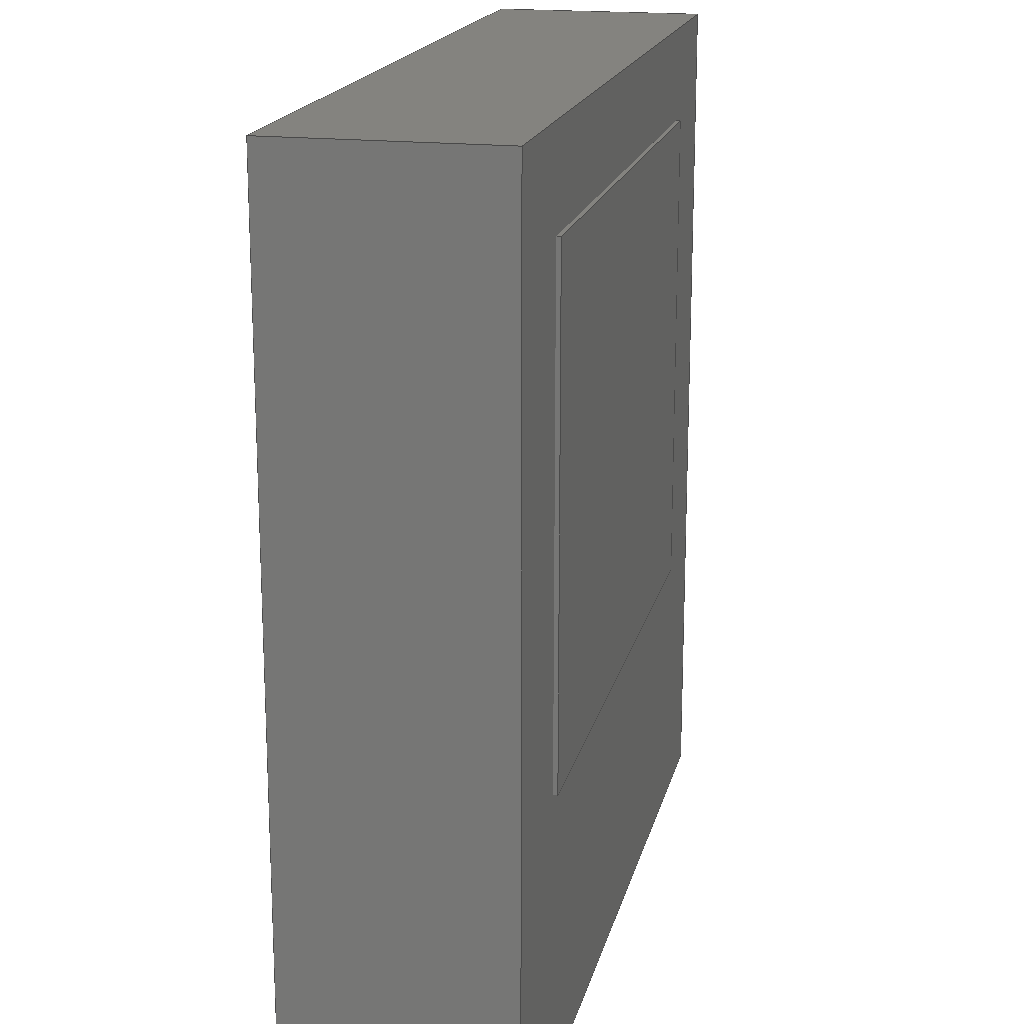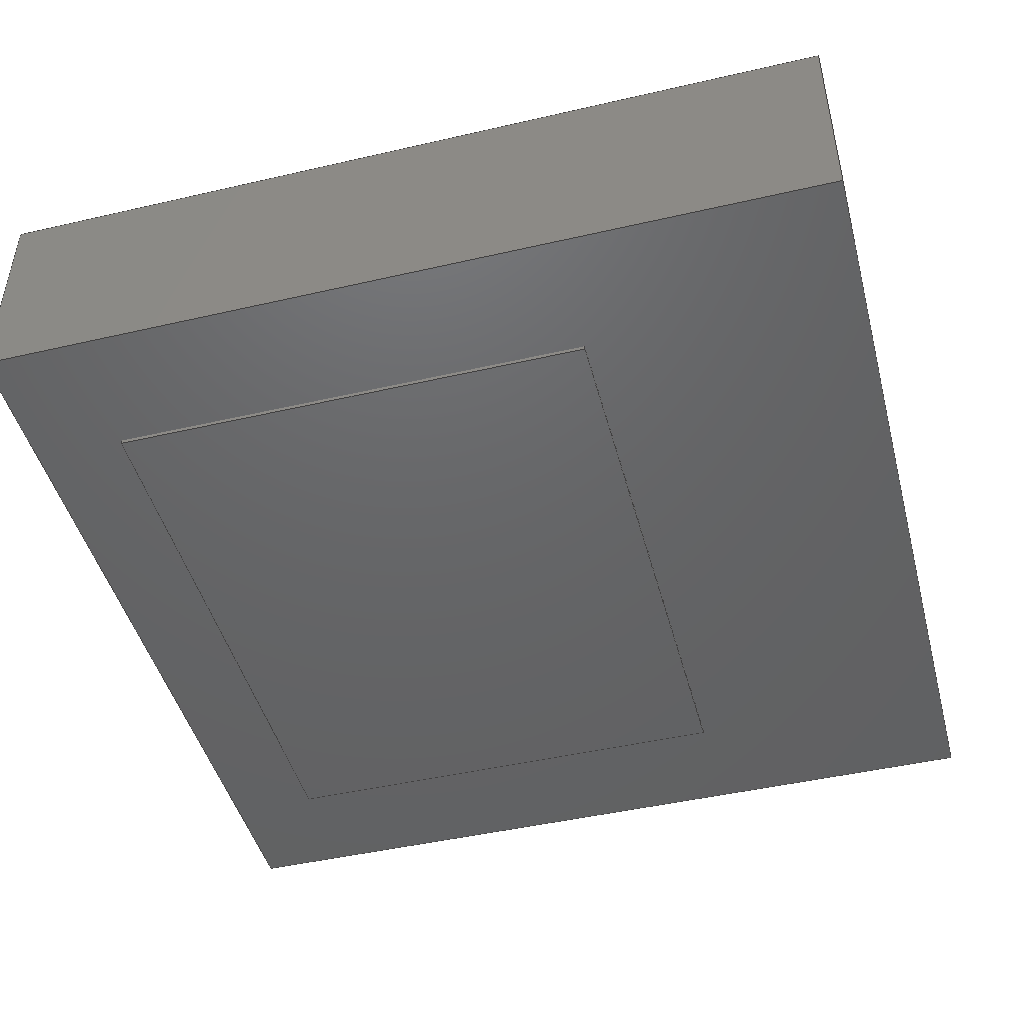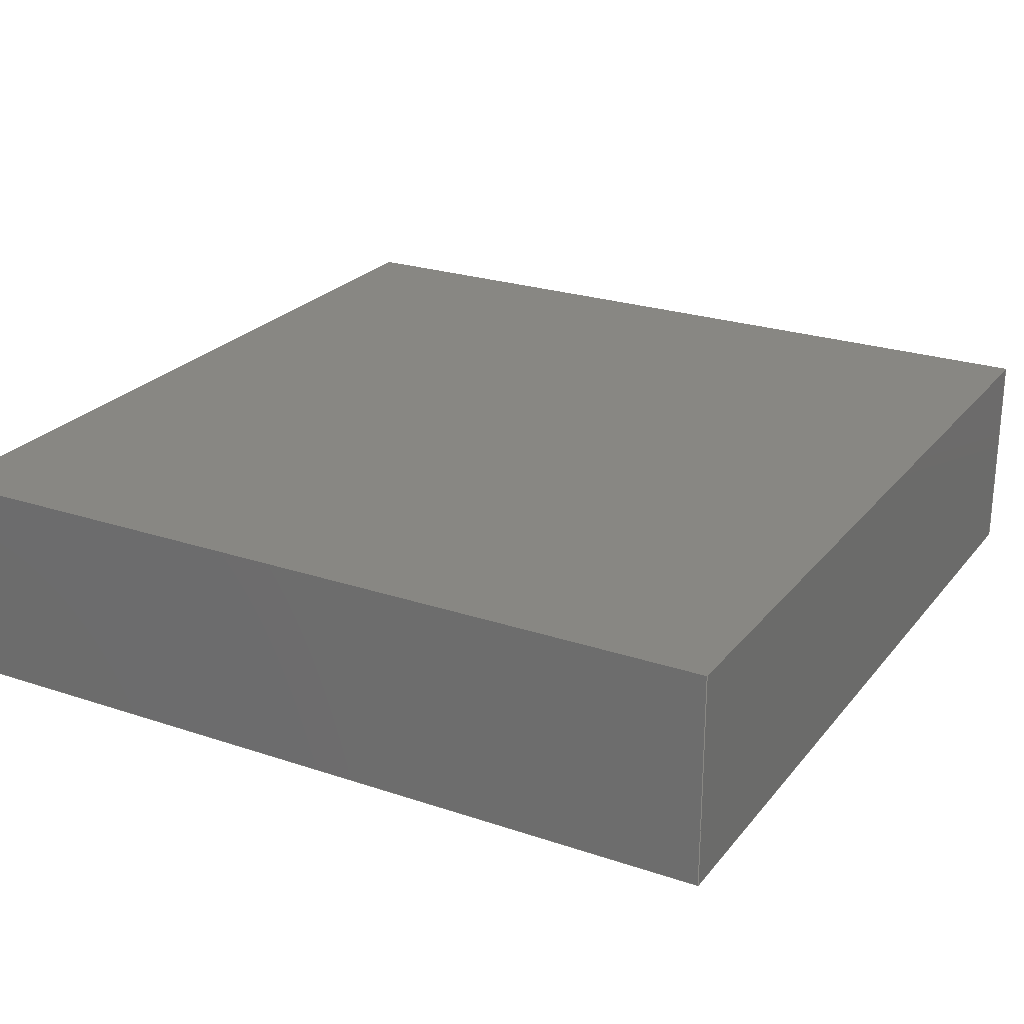
<metadata>
{"format":"step","ext":"step","renderer":"f3d","projection":"perspective","resolution":1024,"background":"white","views":[{"elev":18.0,"azim":102.8,"up":"+Y"},{"elev":-46.2,"azim":-75.2,"up":"+Z"},{"elev":24.3,"azim":-151.0,"up":"+Z"}]}
</metadata>
<code>
ISO-10303-21;
DATA;
#1 = APPLICATION_PROTOCOL_DEFINITION('committee draft',
  'automotive_design',1997,#2);
#2 = APPLICATION_CONTEXT(
  'core data for automotive mechanical design processes');
#3 = SHAPE_DEFINITION_REPRESENTATION(#4,#10);
#4 = PRODUCT_DEFINITION_SHAPE('','',#5);
#5 = PRODUCT_DEFINITION('design','',#6,#9);
#6 = PRODUCT_DEFINITION_FORMATION('','',#7);
#7 = PRODUCT('LPS22HB_HLGA-10L','LPS22HB_HLGA-10L','',(#8));
#8 = MECHANICAL_CONTEXT('',#2,'mechanical');
#9 = PRODUCT_DEFINITION_CONTEXT('part definition',#2,'design');
#10 = ADVANCED_BREP_SHAPE_REPRESENTATION('',(#11,#15),#307);
#11 = AXIS2_PLACEMENT_3D('',#12,#13,#14);
#12 = CARTESIAN_POINT('',(0,0,0));
#13 = DIRECTION('',(0,0,1));
#14 = DIRECTION('',(1,0,-0));
#15 = MANIFOLD_SOLID_BREP('',#16);
#16 = CLOSED_SHELL('',(#17,#57,#88,#112,#136,#153,#199,#230,#254,#278,
    #295));
#17 = ADVANCED_FACE('',(#18),#52,.T.);
#18 = FACE_BOUND('',#19,.F.);
#19 = EDGE_LOOP('',(#20,#30,#38,#46));
#20 = ORIENTED_EDGE('',*,*,#21,.T.);
#21 = EDGE_CURVE('',#22,#24,#26,.T.);
#22 = VERTEX_POINT('',#23);
#23 = CARTESIAN_POINT('',(-0.6951,-0.356,-0.01));
#24 = VERTEX_POINT('',#25);
#25 = CARTESIAN_POINT('',(0.7064,-0.356,-0.01));
#26 = LINE('',#27,#28);
#27 = CARTESIAN_POINT('',(-0.6951,-0.356,-0.01));
#28 = VECTOR('',#29,1);
#29 = DIRECTION('',(1,0,0));
#30 = ORIENTED_EDGE('',*,*,#31,.T.);
#31 = EDGE_CURVE('',#24,#32,#34,.T.);
#32 = VERTEX_POINT('',#33);
#33 = CARTESIAN_POINT('',(0.7064,0.7827,-0.01));
#34 = LINE('',#35,#36);
#35 = CARTESIAN_POINT('',(0.7064,-0.356,-0.01));
#36 = VECTOR('',#37,1);
#37 = DIRECTION('',(0,1,0));
#38 = ORIENTED_EDGE('',*,*,#39,.T.);
#39 = EDGE_CURVE('',#32,#40,#42,.T.);
#40 = VERTEX_POINT('',#41);
#41 = CARTESIAN_POINT('',(-0.6951,0.7827,-0.01));
#42 = LINE('',#43,#44);
#43 = CARTESIAN_POINT('',(0.7064,0.7827,-0.01));
#44 = VECTOR('',#45,1);
#45 = DIRECTION('',(-1,0,0));
#46 = ORIENTED_EDGE('',*,*,#47,.T.);
#47 = EDGE_CURVE('',#40,#22,#48,.T.);
#48 = LINE('',#49,#50);
#49 = CARTESIAN_POINT('',(-0.6951,0.7827,-0.01));
#50 = VECTOR('',#51,1);
#51 = DIRECTION('',(0,-1,0));
#52 = PLANE('',#53);
#53 = AXIS2_PLACEMENT_3D('',#54,#55,#56);
#54 = CARTESIAN_POINT('',(-0.6951,-0.356,-0.01));
#55 = DIRECTION('',(0,0,-1));
#56 = DIRECTION('',(-1,0,0));
#57 = ADVANCED_FACE('',(#58),#83,.F.);
#58 = FACE_BOUND('',#59,.F.);
#59 = EDGE_LOOP('',(#60,#61,#69,#77));
#60 = ORIENTED_EDGE('',*,*,#21,.F.);
#61 = ORIENTED_EDGE('',*,*,#62,.T.);
#62 = EDGE_CURVE('',#22,#63,#65,.T.);
#63 = VERTEX_POINT('',#64);
#64 = CARTESIAN_POINT('',(-0.6951,-0.356,0));
#65 = LINE('',#66,#67);
#66 = CARTESIAN_POINT('',(-0.6951,-0.356,-0.01));
#67 = VECTOR('',#68,1);
#68 = DIRECTION('',(0,0,1));
#69 = ORIENTED_EDGE('',*,*,#70,.F.);
#70 = EDGE_CURVE('',#71,#63,#73,.T.);
#71 = VERTEX_POINT('',#72);
#72 = CARTESIAN_POINT('',(0.7064,-0.356,0));
#73 = LINE('',#74,#75);
#74 = CARTESIAN_POINT('',(-0.8476,-0.356,0));
#75 = VECTOR('',#76,1);
#76 = DIRECTION('',(-1,0,0));
#77 = ORIENTED_EDGE('',*,*,#78,.F.);
#78 = EDGE_CURVE('',#24,#71,#79,.T.);
#79 = LINE('',#80,#81);
#80 = CARTESIAN_POINT('',(0.7064,-0.356,-0.01));
#81 = VECTOR('',#82,1);
#82 = DIRECTION('',(0,0,1));
#83 = PLANE('',#84);
#84 = AXIS2_PLACEMENT_3D('',#85,#86,#87);
#85 = CARTESIAN_POINT('',(-0.6951,-0.356,-0.01));
#86 = DIRECTION('',(0,1,0));
#87 = DIRECTION('',(1,0,0));
#88 = ADVANCED_FACE('',(#89),#107,.F.);
#89 = FACE_BOUND('',#90,.F.);
#90 = EDGE_LOOP('',(#91,#92,#93,#101));
#91 = ORIENTED_EDGE('',*,*,#31,.F.);
#92 = ORIENTED_EDGE('',*,*,#78,.T.);
#93 = ORIENTED_EDGE('',*,*,#94,.F.);
#94 = EDGE_CURVE('',#95,#71,#97,.T.);
#95 = VERTEX_POINT('',#96);
#96 = CARTESIAN_POINT('',(0.7064,0.7827,0));
#97 = LINE('',#98,#99);
#98 = CARTESIAN_POINT('',(0.7064,-0.678,0));
#99 = VECTOR('',#100,1);
#100 = DIRECTION('',(-0,-1,-0));
#101 = ORIENTED_EDGE('',*,*,#102,.F.);
#102 = EDGE_CURVE('',#32,#95,#103,.T.);
#103 = LINE('',#104,#105);
#104 = CARTESIAN_POINT('',(0.7064,0.7827,-0.01));
#105 = VECTOR('',#106,1);
#106 = DIRECTION('',(0,0,1));
#107 = PLANE('',#108);
#108 = AXIS2_PLACEMENT_3D('',#109,#110,#111);
#109 = CARTESIAN_POINT('',(0.7064,-0.356,-0.01));
#110 = DIRECTION('',(-1,0,0));
#111 = DIRECTION('',(0,1,0));
#112 = ADVANCED_FACE('',(#113),#131,.F.);
#113 = FACE_BOUND('',#114,.F.);
#114 = EDGE_LOOP('',(#115,#116,#117,#125));
#115 = ORIENTED_EDGE('',*,*,#39,.F.);
#116 = ORIENTED_EDGE('',*,*,#102,.T.);
#117 = ORIENTED_EDGE('',*,*,#118,.F.);
#118 = EDGE_CURVE('',#119,#95,#121,.T.);
#119 = VERTEX_POINT('',#120);
#120 = CARTESIAN_POINT('',(-0.6951,0.7827,0));
#121 = LINE('',#122,#123);
#122 = CARTESIAN_POINT('',(-0.1468,0.7827,0));
#123 = VECTOR('',#124,1);
#124 = DIRECTION('',(1,0,0));
#125 = ORIENTED_EDGE('',*,*,#126,.F.);
#126 = EDGE_CURVE('',#40,#119,#127,.T.);
#127 = LINE('',#128,#129);
#128 = CARTESIAN_POINT('',(-0.6951,0.7827,-0.01));
#129 = VECTOR('',#130,1);
#130 = DIRECTION('',(0,0,1));
#131 = PLANE('',#132);
#132 = AXIS2_PLACEMENT_3D('',#133,#134,#135);
#133 = CARTESIAN_POINT('',(0.7064,0.7827,-0.01));
#134 = DIRECTION('',(0,-1,0));
#135 = DIRECTION('',(-1,0,0));
#136 = ADVANCED_FACE('',(#137),#148,.F.);
#137 = FACE_BOUND('',#138,.F.);
#138 = EDGE_LOOP('',(#139,#140,#141,#147));
#139 = ORIENTED_EDGE('',*,*,#47,.F.);
#140 = ORIENTED_EDGE('',*,*,#126,.T.);
#141 = ORIENTED_EDGE('',*,*,#142,.F.);
#142 = EDGE_CURVE('',#63,#119,#143,.T.);
#143 = LINE('',#144,#145);
#144 = CARTESIAN_POINT('',(-0.6951,-0.1087,0));
#145 = VECTOR('',#146,1);
#146 = DIRECTION('',(0,1,0));
#147 = ORIENTED_EDGE('',*,*,#62,.F.);
#148 = PLANE('',#149);
#149 = AXIS2_PLACEMENT_3D('',#150,#151,#152);
#150 = CARTESIAN_POINT('',(-0.6951,0.7827,-0.01));
#151 = DIRECTION('',(1,0,0));
#152 = DIRECTION('',(0,-1,0));
#153 = ADVANCED_FACE('',(#154,#188),#194,.T.);
#154 = FACE_BOUND('',#155,.T.);
#155 = EDGE_LOOP('',(#156,#166,#174,#182));
#156 = ORIENTED_EDGE('',*,*,#157,.F.);
#157 = EDGE_CURVE('',#158,#160,#162,.T.);
#158 = VERTEX_POINT('',#159);
#159 = CARTESIAN_POINT('',(-1,-1,0));
#160 = VERTEX_POINT('',#161);
#161 = CARTESIAN_POINT('',(1,-1,0));
#162 = LINE('',#163,#164);
#163 = CARTESIAN_POINT('',(-1,-1,0));
#164 = VECTOR('',#165,1);
#165 = DIRECTION('',(1,0,0));
#166 = ORIENTED_EDGE('',*,*,#167,.F.);
#167 = EDGE_CURVE('',#168,#158,#170,.T.);
#168 = VERTEX_POINT('',#169);
#169 = CARTESIAN_POINT('',(-1,1,0));
#170 = LINE('',#171,#172);
#171 = CARTESIAN_POINT('',(-1,1,0));
#172 = VECTOR('',#173,1);
#173 = DIRECTION('',(0,-1,0));
#174 = ORIENTED_EDGE('',*,*,#175,.F.);
#175 = EDGE_CURVE('',#176,#168,#178,.T.);
#176 = VERTEX_POINT('',#177);
#177 = CARTESIAN_POINT('',(1,1,0));
#178 = LINE('',#179,#180);
#179 = CARTESIAN_POINT('',(1,1,0));
#180 = VECTOR('',#181,1);
#181 = DIRECTION('',(-1,0,0));
#182 = ORIENTED_EDGE('',*,*,#183,.F.);
#183 = EDGE_CURVE('',#160,#176,#184,.T.);
#184 = LINE('',#185,#186);
#185 = CARTESIAN_POINT('',(1,-1,0));
#186 = VECTOR('',#187,1);
#187 = DIRECTION('',(0,1,0));
#188 = FACE_BOUND('',#189,.T.);
#189 = EDGE_LOOP('',(#190,#191,#192,#193));
#190 = ORIENTED_EDGE('',*,*,#70,.F.);
#191 = ORIENTED_EDGE('',*,*,#94,.F.);
#192 = ORIENTED_EDGE('',*,*,#118,.F.);
#193 = ORIENTED_EDGE('',*,*,#142,.F.);
#194 = PLANE('',#195);
#195 = AXIS2_PLACEMENT_3D('',#196,#197,#198);
#196 = CARTESIAN_POINT('',(-1,-1,0));
#197 = DIRECTION('',(0,0,-1));
#198 = DIRECTION('',(-1,0,0));
#199 = ADVANCED_FACE('',(#200),#225,.F.);
#200 = FACE_BOUND('',#201,.F.);
#201 = EDGE_LOOP('',(#202,#210,#218,#224));
#202 = ORIENTED_EDGE('',*,*,#203,.T.);
#203 = EDGE_CURVE('',#158,#204,#206,.T.);
#204 = VERTEX_POINT('',#205);
#205 = CARTESIAN_POINT('',(-1,-1,0.5));
#206 = LINE('',#207,#208);
#207 = CARTESIAN_POINT('',(-1,-1,0));
#208 = VECTOR('',#209,1);
#209 = DIRECTION('',(0,0,1));
#210 = ORIENTED_EDGE('',*,*,#211,.T.);
#211 = EDGE_CURVE('',#204,#212,#214,.T.);
#212 = VERTEX_POINT('',#213);
#213 = CARTESIAN_POINT('',(1,-1,0.5));
#214 = LINE('',#215,#216);
#215 = CARTESIAN_POINT('',(-1,-1,0.5));
#216 = VECTOR('',#217,1);
#217 = DIRECTION('',(1,0,0));
#218 = ORIENTED_EDGE('',*,*,#219,.F.);
#219 = EDGE_CURVE('',#160,#212,#220,.T.);
#220 = LINE('',#221,#222);
#221 = CARTESIAN_POINT('',(1,-1,0));
#222 = VECTOR('',#223,1);
#223 = DIRECTION('',(0,0,1));
#224 = ORIENTED_EDGE('',*,*,#157,.F.);
#225 = PLANE('',#226);
#226 = AXIS2_PLACEMENT_3D('',#227,#228,#229);
#227 = CARTESIAN_POINT('',(-1,-1,0));
#228 = DIRECTION('',(0,1,0));
#229 = DIRECTION('',(1,0,0));
#230 = ADVANCED_FACE('',(#231),#249,.F.);
#231 = FACE_BOUND('',#232,.F.);
#232 = EDGE_LOOP('',(#233,#241,#247,#248));
#233 = ORIENTED_EDGE('',*,*,#234,.T.);
#234 = EDGE_CURVE('',#168,#235,#237,.T.);
#235 = VERTEX_POINT('',#236);
#236 = CARTESIAN_POINT('',(-1,1,0.5));
#237 = LINE('',#238,#239);
#238 = CARTESIAN_POINT('',(-1,1,0));
#239 = VECTOR('',#240,1);
#240 = DIRECTION('',(0,0,1));
#241 = ORIENTED_EDGE('',*,*,#242,.T.);
#242 = EDGE_CURVE('',#235,#204,#243,.T.);
#243 = LINE('',#244,#245);
#244 = CARTESIAN_POINT('',(-1,1,0.5));
#245 = VECTOR('',#246,1);
#246 = DIRECTION('',(0,-1,0));
#247 = ORIENTED_EDGE('',*,*,#203,.F.);
#248 = ORIENTED_EDGE('',*,*,#167,.F.);
#249 = PLANE('',#250);
#250 = AXIS2_PLACEMENT_3D('',#251,#252,#253);
#251 = CARTESIAN_POINT('',(-1,1,0));
#252 = DIRECTION('',(1,0,0));
#253 = DIRECTION('',(0,-1,0));
#254 = ADVANCED_FACE('',(#255),#273,.F.);
#255 = FACE_BOUND('',#256,.F.);
#256 = EDGE_LOOP('',(#257,#258,#266,#272));
#257 = ORIENTED_EDGE('',*,*,#219,.T.);
#258 = ORIENTED_EDGE('',*,*,#259,.T.);
#259 = EDGE_CURVE('',#212,#260,#262,.T.);
#260 = VERTEX_POINT('',#261);
#261 = CARTESIAN_POINT('',(1,1,0.5));
#262 = LINE('',#263,#264);
#263 = CARTESIAN_POINT('',(1,-1,0.5));
#264 = VECTOR('',#265,1);
#265 = DIRECTION('',(0,1,0));
#266 = ORIENTED_EDGE('',*,*,#267,.F.);
#267 = EDGE_CURVE('',#176,#260,#268,.T.);
#268 = LINE('',#269,#270);
#269 = CARTESIAN_POINT('',(1,1,0));
#270 = VECTOR('',#271,1);
#271 = DIRECTION('',(0,0,1));
#272 = ORIENTED_EDGE('',*,*,#183,.F.);
#273 = PLANE('',#274);
#274 = AXIS2_PLACEMENT_3D('',#275,#276,#277);
#275 = CARTESIAN_POINT('',(1,-1,0));
#276 = DIRECTION('',(-1,0,0));
#277 = DIRECTION('',(0,1,0));
#278 = ADVANCED_FACE('',(#279),#290,.F.);
#279 = FACE_BOUND('',#280,.F.);
#280 = EDGE_LOOP('',(#281,#282,#288,#289));
#281 = ORIENTED_EDGE('',*,*,#267,.T.);
#282 = ORIENTED_EDGE('',*,*,#283,.T.);
#283 = EDGE_CURVE('',#260,#235,#284,.T.);
#284 = LINE('',#285,#286);
#285 = CARTESIAN_POINT('',(1,1,0.5));
#286 = VECTOR('',#287,1);
#287 = DIRECTION('',(-1,0,0));
#288 = ORIENTED_EDGE('',*,*,#234,.F.);
#289 = ORIENTED_EDGE('',*,*,#175,.F.);
#290 = PLANE('',#291);
#291 = AXIS2_PLACEMENT_3D('',#292,#293,#294);
#292 = CARTESIAN_POINT('',(1,1,0));
#293 = DIRECTION('',(0,-1,0));
#294 = DIRECTION('',(-1,0,0));
#295 = ADVANCED_FACE('',(#296),#302,.F.);
#296 = FACE_BOUND('',#297,.T.);
#297 = EDGE_LOOP('',(#298,#299,#300,#301));
#298 = ORIENTED_EDGE('',*,*,#211,.T.);
#299 = ORIENTED_EDGE('',*,*,#259,.T.);
#300 = ORIENTED_EDGE('',*,*,#283,.T.);
#301 = ORIENTED_EDGE('',*,*,#242,.T.);
#302 = PLANE('',#303);
#303 = AXIS2_PLACEMENT_3D('',#304,#305,#306);
#304 = CARTESIAN_POINT('',(-1,-1,0.5));
#305 = DIRECTION('',(0,0,-1));
#306 = DIRECTION('',(-1,0,0));
#307 = ( GEOMETRIC_REPRESENTATION_CONTEXT(3) 
GLOBAL_UNCERTAINTY_ASSIGNED_CONTEXT((#311)) GLOBAL_UNIT_ASSIGNED_CONTEXT
((#308,#309,#310)) REPRESENTATION_CONTEXT('Context #1',
  '3D Context with UNIT and UNCERTAINTY') );
#308 = ( LENGTH_UNIT() NAMED_UNIT(*) SI_UNIT(.MILLI.,.METRE.) );
#309 = ( NAMED_UNIT(*) PLANE_ANGLE_UNIT() SI_UNIT($,.RADIAN.) );
#310 = ( NAMED_UNIT(*) SI_UNIT($,.STERADIAN.) SOLID_ANGLE_UNIT() );
#311 = UNCERTAINTY_MEASURE_WITH_UNIT(LENGTH_MEASURE(1e-07),#308,
  'distance_accuracy_value','confusion accuracy');
#312 = PRODUCT_TYPE('part',$,(#7));
#313 = MECHANICAL_DESIGN_GEOMETRIC_PRESENTATION_REPRESENTATION('',(#314,
    #322,#329,#336,#343,#350,#358,#365,#372,#379,#386),#307);
#314 = STYLED_ITEM('color',(#315),#17);
#315 = PRESENTATION_STYLE_ASSIGNMENT((#316));
#316 = SURFACE_STYLE_USAGE(.BOTH.,#317);
#317 = SURFACE_SIDE_STYLE('',(#318));
#318 = SURFACE_STYLE_FILL_AREA(#319);
#319 = FILL_AREA_STYLE('',(#320));
#320 = FILL_AREA_STYLE_COLOUR('',#321);
#321 = COLOUR_RGB('',0.75,0.88,0.9);
#322 = STYLED_ITEM('color',(#323),#57);
#323 = PRESENTATION_STYLE_ASSIGNMENT((#324));
#324 = SURFACE_STYLE_USAGE(.BOTH.,#325);
#325 = SURFACE_SIDE_STYLE('',(#326));
#326 = SURFACE_STYLE_FILL_AREA(#327);
#327 = FILL_AREA_STYLE('',(#328));
#328 = FILL_AREA_STYLE_COLOUR('',#321);
#329 = STYLED_ITEM('color',(#330),#88);
#330 = PRESENTATION_STYLE_ASSIGNMENT((#331));
#331 = SURFACE_STYLE_USAGE(.BOTH.,#332);
#332 = SURFACE_SIDE_STYLE('',(#333));
#333 = SURFACE_STYLE_FILL_AREA(#334);
#334 = FILL_AREA_STYLE('',(#335));
#335 = FILL_AREA_STYLE_COLOUR('',#321);
#336 = STYLED_ITEM('color',(#337),#112);
#337 = PRESENTATION_STYLE_ASSIGNMENT((#338));
#338 = SURFACE_STYLE_USAGE(.BOTH.,#339);
#339 = SURFACE_SIDE_STYLE('',(#340));
#340 = SURFACE_STYLE_FILL_AREA(#341);
#341 = FILL_AREA_STYLE('',(#342));
#342 = FILL_AREA_STYLE_COLOUR('',#321);
#343 = STYLED_ITEM('color',(#344),#136);
#344 = PRESENTATION_STYLE_ASSIGNMENT((#345));
#345 = SURFACE_STYLE_USAGE(.BOTH.,#346);
#346 = SURFACE_SIDE_STYLE('',(#347));
#347 = SURFACE_STYLE_FILL_AREA(#348);
#348 = FILL_AREA_STYLE('',(#349));
#349 = FILL_AREA_STYLE_COLOUR('',#321);
#350 = STYLED_ITEM('color',(#351),#153);
#351 = PRESENTATION_STYLE_ASSIGNMENT((#352));
#352 = SURFACE_STYLE_USAGE(.BOTH.,#353);
#353 = SURFACE_SIDE_STYLE('',(#354));
#354 = SURFACE_STYLE_FILL_AREA(#355);
#355 = FILL_AREA_STYLE('',(#356));
#356 = FILL_AREA_STYLE_COLOUR('',#357);
#357 = COLOUR_RGB('',0.19,0.19,0.19);
#358 = STYLED_ITEM('color',(#359),#199);
#359 = PRESENTATION_STYLE_ASSIGNMENT((#360));
#360 = SURFACE_STYLE_USAGE(.BOTH.,#361);
#361 = SURFACE_SIDE_STYLE('',(#362));
#362 = SURFACE_STYLE_FILL_AREA(#363);
#363 = FILL_AREA_STYLE('',(#364));
#364 = FILL_AREA_STYLE_COLOUR('',#357);
#365 = STYLED_ITEM('color',(#366),#230);
#366 = PRESENTATION_STYLE_ASSIGNMENT((#367));
#367 = SURFACE_STYLE_USAGE(.BOTH.,#368);
#368 = SURFACE_SIDE_STYLE('',(#369));
#369 = SURFACE_STYLE_FILL_AREA(#370);
#370 = FILL_AREA_STYLE('',(#371));
#371 = FILL_AREA_STYLE_COLOUR('',#357);
#372 = STYLED_ITEM('color',(#373),#254);
#373 = PRESENTATION_STYLE_ASSIGNMENT((#374));
#374 = SURFACE_STYLE_USAGE(.BOTH.,#375);
#375 = SURFACE_SIDE_STYLE('',(#376));
#376 = SURFACE_STYLE_FILL_AREA(#377);
#377 = FILL_AREA_STYLE('',(#378));
#378 = FILL_AREA_STYLE_COLOUR('',#357);
#379 = STYLED_ITEM('color',(#380),#278);
#380 = PRESENTATION_STYLE_ASSIGNMENT((#381));
#381 = SURFACE_STYLE_USAGE(.BOTH.,#382);
#382 = SURFACE_SIDE_STYLE('',(#383));
#383 = SURFACE_STYLE_FILL_AREA(#384);
#384 = FILL_AREA_STYLE('',(#385));
#385 = FILL_AREA_STYLE_COLOUR('',#357);
#386 = STYLED_ITEM('color',(#387),#295);
#387 = PRESENTATION_STYLE_ASSIGNMENT((#388));
#388 = SURFACE_STYLE_USAGE(.BOTH.,#389);
#389 = SURFACE_SIDE_STYLE('',(#390));
#390 = SURFACE_STYLE_FILL_AREA(#391);
#391 = FILL_AREA_STYLE('',(#392));
#392 = FILL_AREA_STYLE_COLOUR('',#357);
ENDSEC;
END-ISO-10303-21;

</code>
